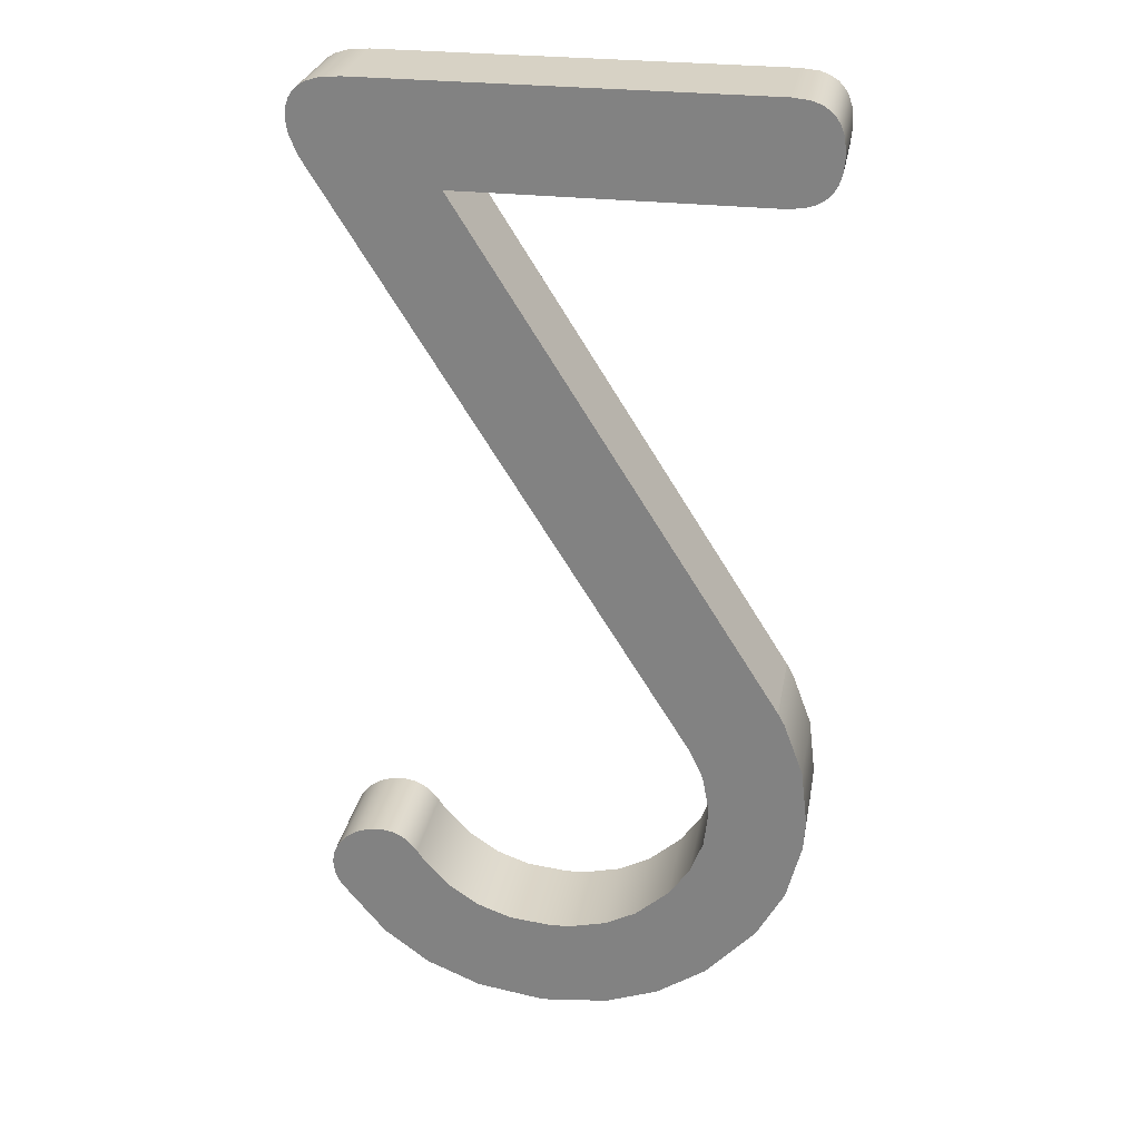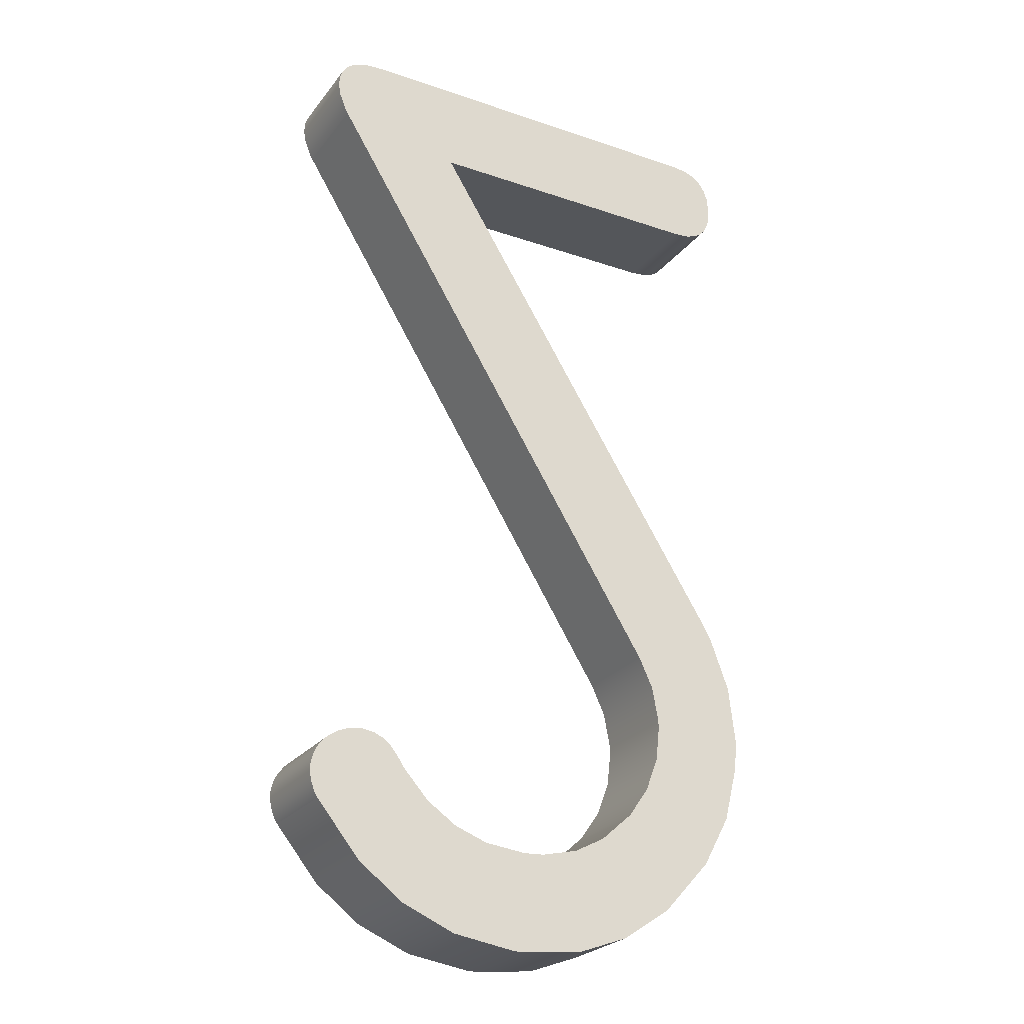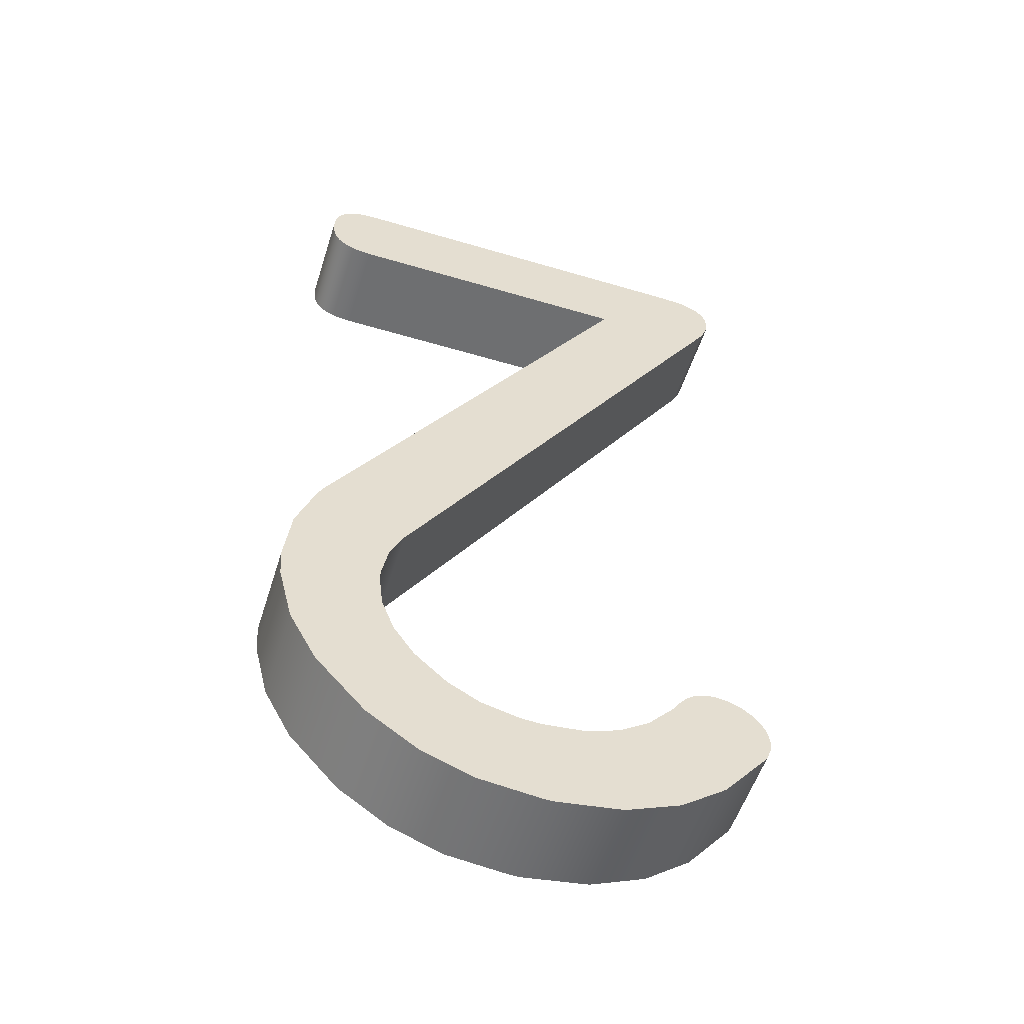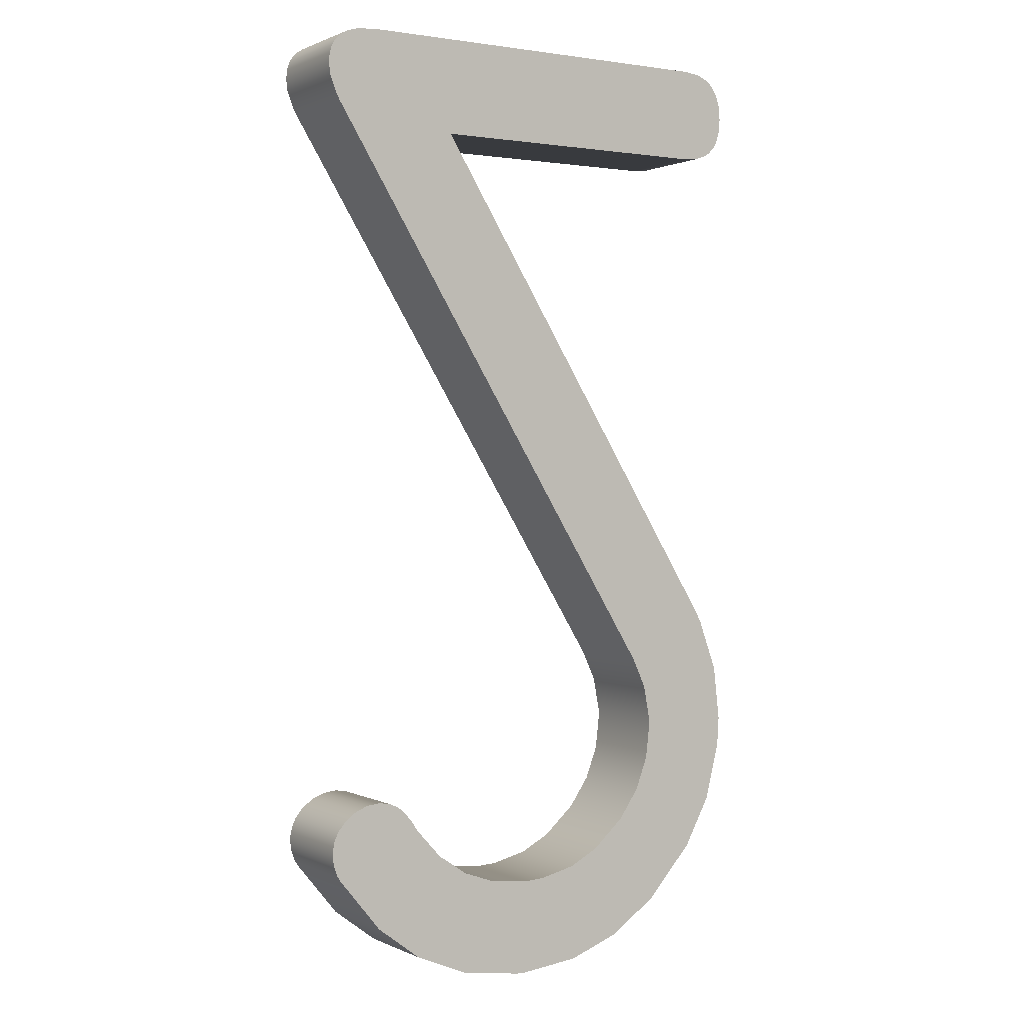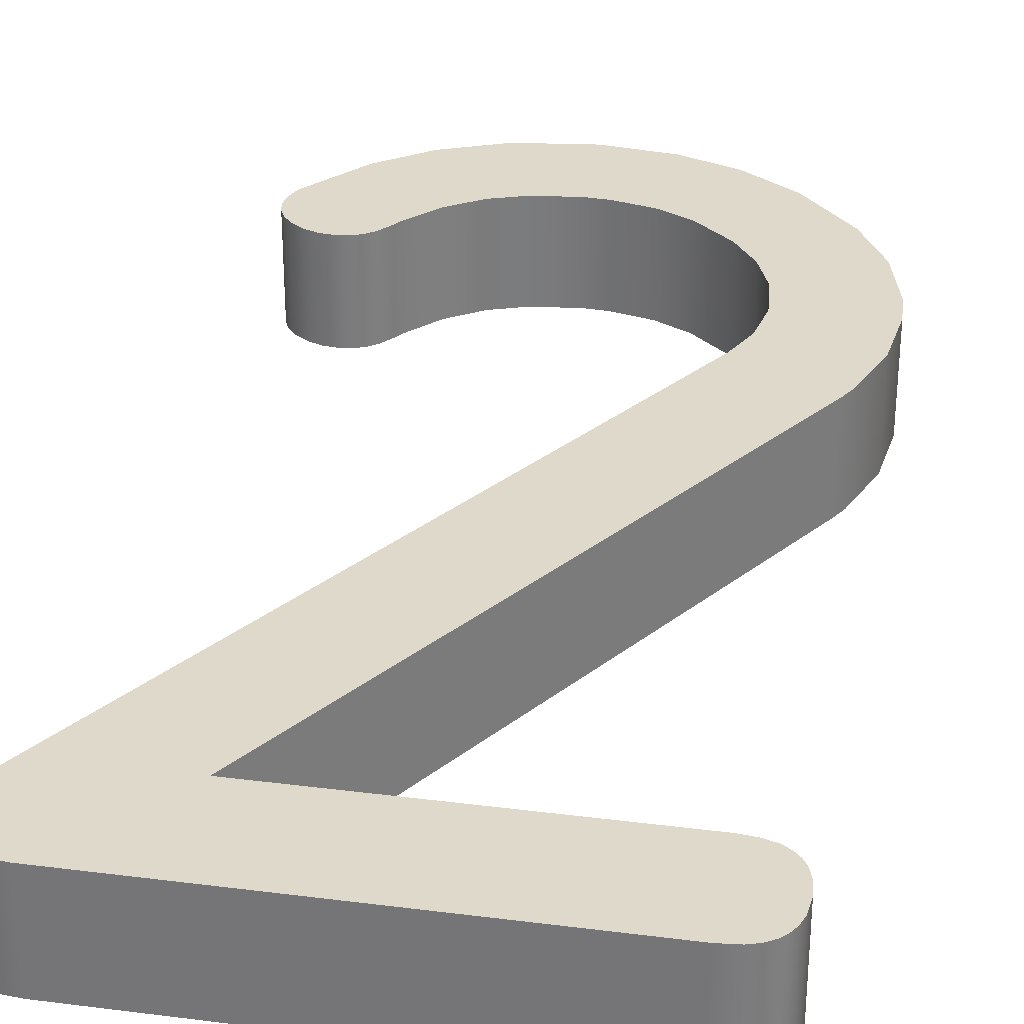
<metadata>
{"format":"obj","ext":"obj","renderer":"f3d","projection":"perspective","resolution":1024,"background":"white","views":[{"elev":27.5,"azim":-169.9,"up":"+Y"},{"elev":-25.4,"azim":151.3,"up":"+Y"},{"elev":-54.5,"azim":-17.5,"up":"+Y"},{"elev":0.9,"azim":147.9,"up":"+Y"},{"elev":31.7,"azim":-169.8,"up":"+Z"}]}
</metadata>
<code>
v -0.000475 -0.004928 0.001
v -6.9e-05 -0.003994 0.001
v -0.000447 -0.003904 0.001
v 0.000577 -0.003959 0.001
v 0.000147 -0.004006 0.001
v 0.000265 -0.004998 0.001
v 0.002349 -0.003156 0.001
v 0.002329 -0.003139 0.001
v 0.001565 -0.00323 0.001
v 0.002513 0.004704 0.001
v 0.002487 0.004781 0.001
v 0.001092 0.004006 0.001
v 0.001986 0.004999 0.001
v -0.001995 0.004999 0.001
v 0.002197 0.00498 0.001
v -0.00077 -0.003736 0.001
v -0.001528 -0.004385 0.001
v -0.001015 -0.00473 0.001
v 0.002315 0.004943 0.001
v -0.00216 0.004023 0.001
v -0.001994 0.004006 0.001
v -0.002447 0.004248 0.001
v 0.001231 -0.003624 0.001
v 0.000916 -0.003836 0.001
v 0.001489 -0.004663 0.001
v 0.002389 0.0049 0.001
v -0.002476 0.004668 0.001
v -0.002493 0.004503 0.001
v 0.001497 -0.003331 0.001
v 0.001955 -0.004312 0.001
v -0.001111 -0.003434 0.001
v -0.001326 -0.003126 0.001
v -0.002036 -0.003829 0.001
v -0.001497 -0.002326 0.001
v -0.00143 -0.001972 0.001
v -0.002425 -0.001814 0.001
v 0.002445 0.004848 0.001
v -0.00234 0.0049 0.001
v -0.002393 0.004848 0.001
v -0.002478 0.004349 0.001
v 0.002404 -0.003765 0.001
v 0.000927 -0.004899 0.001
v -0.001459 -0.002778 0.001
v -0.002474 -0.002708 0.001
v -0.002321 -0.003307 0.001
v -0.0015 -0.002422 0.001
v -0.002493 -0.002392 0.001
v -0.001284 -0.001659 0.001
v -0.002224 -0.001271 0.001
v -0.002167 0.004981 0.001
v -0.002264 0.004948 0.001
v -0.00244 0.004772 0.001
v 0.001652 -0.003124 0.001
v 0.001933 -0.003 0.001
v 0.000155 -0.004999 0.001
v -0.002265 0.004059 0.001
v -0.002154 -0.001143 0.001
v 0.002492 -0.003445 0.001
v 0.00247 -0.00334 0.001
v 0.001828 -0.003018 0.001
v 0.001737 -0.003058 0.001
v 0.002425 -0.003248 0.001
v 0.00244 -0.003707 0.001
v 0.002481 -0.003597 0.001
v 0.002438 0.004291 0.001
v 0.002508 0.004471 0.001
v 0.00222 -0.003062 0.001
v 0.002094 -0.003014 0.001
v 0.002494 -0.003487 0.001
v 0.002524 0.0046 0.001
v 0.001965 -0.002999 0.001
v -0.002402 0.004169 0.001
v -0.002341 0.004106 0.001
v 0.002404 0.004229 0.001
v 0.00244 -0.003707 0
v 0.002404 -0.003765 0
v 0.001565 -0.00323 0
v 0.002445 0.004848 0
v 0.002487 0.004781 0
v 0.001092 0.004006 0
v -0.001994 0.004006 0
v -0.001995 0.004999 0
v 0.002425 -0.003248 0
v 0.00247 -0.00334 0
v 0.002494 -0.003487 0
v 0.002481 -0.003597 0
v 0.002349 -0.003156 0
v 0.001933 -0.003 0
v 0.001652 -0.003124 0
v 0.001737 -0.003058 0
v 0.002492 -0.003445 0
v 0.001965 -0.002999 0
v 0.002094 -0.003014 0
v 0.002524 0.0046 0
v 0.002508 0.004471 0
v -0.002265 0.004059 0
v -0.002341 0.004106 0
v -0.002402 0.004169 0
v 0.00222 -0.003062 0
v 0.001828 -0.003018 0
v 0.000265 -0.004998 0
v 0.000147 -0.004006 0
v 0.000577 -0.003959 0
v 0.002513 0.004704 0
v -0.002447 0.004248 0
v -0.00216 0.004023 0
v 0.002329 -0.003139 0
v 0.000927 -0.004899 0
v 0.000155 -0.004999 0
v -0.000475 -0.004928 0
v -6.9e-05 -0.003994 0
v -0.002264 0.004948 0
v -0.002167 0.004981 0
v -0.002393 0.004848 0
v -0.00234 0.0049 0
v -0.002476 0.004668 0
v -0.00244 0.004772 0
v -0.001015 -0.00473 0
v -0.000447 -0.003904 0
v -0.002474 -0.002708 0
v -0.002493 -0.002392 0
v -0.0015 -0.002422 0
v -0.002224 -0.001271 0
v -0.001284 -0.001659 0
v -0.00143 -0.001972 0
v -0.002154 -0.001143 0
v 0.002438 0.004291 0
v 0.002389 0.0049 0
v -0.002493 0.004503 0
v 0.001497 -0.003331 0
v 0.001955 -0.004312 0
v 0.001231 -0.003624 0
v 0.000916 -0.003836 0
v -0.001528 -0.004385 0
v -0.002036 -0.003829 0
v -0.001111 -0.003434 0
v -0.002321 -0.003307 0
v -0.001459 -0.002778 0
v -0.001326 -0.003126 0
v -0.001497 -0.002326 0
v -0.002425 -0.001814 0
v 0.002404 0.004229 0
v 0.002315 0.004943 0
v -0.002478 0.004349 0
v 0.001489 -0.004663 0
v -0.00077 -0.003736 0
v 0.002197 0.00498 0
v 0.001986 0.004999 0
v -0.002321 -0.003307 0
v -0.002321 -0.003307 0.001
v -0.002474 -0.002708 0.001
v -0.001015 -0.00473 0.001
v -0.001015 -0.00473 0
v -0.000475 -0.004928 0
v -0.001528 -0.004385 0.001
v -0.001528 -0.004385 0
v -0.002474 -0.002708 0
v -0.002493 -0.002392 0.001
v -0.002493 -0.002392 0
v -0.002036 -0.003829 0
v -0.002036 -0.003829 0.001
v -0.000475 -0.004928 0.001
v 0.000155 -0.004999 0
v 0.000155 -0.004999 0.001
v 0.000265 -0.004998 0
v 0.000265 -0.004998 0.001
v 0.000155 -0.004999 0.001
v 0.002404 -0.003765 0
v 0.002404 -0.003765 0.001
v 0.001955 -0.004312 0.001
v 0.001955 -0.004312 0
v 0.001489 -0.004663 0.001
v 0.001489 -0.004663 0
v 0.000927 -0.004899 0.001
v 0.000927 -0.004899 0
v 0.000155 -0.004999 0
v 0.002494 -0.003487 0
v 0.002494 -0.003487 0.001
v 0.002481 -0.003597 0.001
v 0.002481 -0.003597 0
v 0.00244 -0.003707 0.001
v 0.00244 -0.003707 0
v 0.002404 -0.003765 0.001
v 0.002404 -0.003765 0
v 0.002094 -0.003014 0.001
v 0.002094 -0.003014 0
v 0.001965 -0.002999 0
v 0.00222 -0.003062 0.001
v 0.00222 -0.003062 0
v 0.002329 -0.003139 0.001
v 0.002329 -0.003139 0
v 0.002349 -0.003156 0.001
v 0.002349 -0.003156 0
v 0.00247 -0.00334 0.001
v 0.00247 -0.00334 0
v 0.002425 -0.003248 0
v 0.002492 -0.003445 0.001
v 0.002492 -0.003445 0
v 0.002494 -0.003487 0.001
v 0.002494 -0.003487 0
v 0.002425 -0.003248 0.001
v 0.001965 -0.002999 0.001
v 0.001652 -0.003124 0
v 0.001652 -0.003124 0.001
v 0.001737 -0.003058 0.001
v 0.001565 -0.00323 0
v 0.001737 -0.003058 0
v 0.001828 -0.003018 0.001
v 0.001828 -0.003018 0
v 0.001565 -0.00323 0.001
v 0.001933 -0.003 0.001
v 0.001933 -0.003 0
v 0.001965 -0.002999 0.001
v 0.001965 -0.002999 0
v 0.001565 -0.00323 0.001
v 0.001565 -0.00323 0
v 0.001497 -0.003331 0
v 0.001497 -0.003331 0.001
v 0.001231 -0.003624 0
v 0.001231 -0.003624 0.001
v 0.000916 -0.003836 0
v 0.000916 -0.003836 0.001
v 0.000577 -0.003959 0
v 0.000577 -0.003959 0.001
v 0.000147 -0.004006 0
v 0.000147 -0.004006 0.001
v -0.000447 -0.003904 0.001
v -0.000447 -0.003904 0
v -0.00077 -0.003736 0
v 0.000147 -0.004006 0.001
v 0.000147 -0.004006 0
v -6.9e-05 -0.003994 0
v -0.001111 -0.003434 0.001
v -0.001111 -0.003434 0
v -0.001326 -0.003126 0
v -0.001326 -0.003126 0.001
v -0.001459 -0.002778 0
v -0.001459 -0.002778 0.001
v -0.0015 -0.002422 0
v -0.00077 -0.003736 0.001
v -0.0015 -0.002422 0.001
v -6.9e-05 -0.003994 0.001
v -0.00143 -0.001972 0
v -0.00143 -0.001972 0.001
v -0.001497 -0.002326 0.001
v -0.001284 -0.001659 0
v -0.001284 -0.001659 0.001
v -0.001497 -0.002326 0
v -0.0015 -0.002422 0.001
v -0.0015 -0.002422 0
v 0.002404 0.004229 0
v 0.002404 0.004229 0.001
v -0.001284 -0.001659 0.001
v -0.001284 -0.001659 0
v 0.002438 0.004291 0.001
v 0.002438 0.004291 0
v 0.002508 0.004471 0
v 0.002404 0.004229 0.001
v 0.002404 0.004229 0
v 0.002508 0.004471 0.001
v 0.002524 0.0046 0
v 0.002524 0.0046 0.001
v 0.002315 0.004943 0
v 0.002315 0.004943 0.001
v 0.002389 0.0049 0.001
v 0.002389 0.0049 0
v 0.002445 0.004848 0.001
v 0.002445 0.004848 0
v 0.002487 0.004781 0.001
v 0.002487 0.004781 0
v 0.002513 0.004704 0.001
v 0.002197 0.00498 0
v 0.002197 0.00498 0.001
v 0.001986 0.004999 0
v 0.002513 0.004704 0
v 0.002524 0.0046 0.001
v 0.002524 0.0046 0
v 0.001986 0.004999 0.001
v 0.001986 0.004999 0.001
v 0.001986 0.004999 0
v -0.001995 0.004999 0
v -0.001995 0.004999 0.001
v -0.001995 0.004999 0.001
v -0.001995 0.004999 0
v -0.002167 0.004981 0
v -0.002167 0.004981 0.001
v -0.002264 0.004948 0
v -0.002264 0.004948 0.001
v -0.00234 0.0049 0
v -0.00234 0.0049 0.001
v -0.002393 0.004848 0
v -0.00244 0.004772 0
v -0.00244 0.004772 0.001
v -0.002476 0.004668 0.001
v -0.002476 0.004668 0
v -0.002493 0.004503 0
v -0.002493 0.004503 0.001
v -0.002393 0.004848 0.001
v -0.002493 0.004503 0.001
v -0.002493 0.004503 0
v -0.002478 0.004349 0
v -0.002478 0.004349 0.001
v -0.002447 0.004248 0
v -0.002447 0.004248 0.001
v -0.002402 0.004169 0
v -0.002402 0.004169 0.001
v -0.002341 0.004106 0
v -0.002341 0.004106 0.001
v -0.002265 0.004059 0
v -0.002265 0.004059 0.001
v -0.00216 0.004023 0
v -0.001994 0.004006 0
v -0.001994 0.004006 0.001
v -0.00216 0.004023 0.001
v 0.001092 0.004006 0
v 0.001092 0.004006 0.001
v -0.001994 0.004006 0.001
v -0.001994 0.004006 0
v 0.001092 0.004006 0.001
v 0.001092 0.004006 0
v -0.002154 -0.001143 0
v -0.002154 -0.001143 0.001
v -0.002154 -0.001143 0.001
v -0.002154 -0.001143 0
v -0.002224 -0.001271 0
v -0.002224 -0.001271 0.001
v -0.002425 -0.001814 0
v -0.002425 -0.001814 0.001
v -0.002493 -0.002392 0
v -0.002493 -0.002392 0.001
f 1 2 3
f 4 5 6
f 7 8 9
f 10 11 12
f 12 13 14
f 15 13 12
f 16 17 18
f 19 15 12
f 20 21 22
f 23 24 25
f 26 19 12
f 27 28 21
f 14 21 12
f 29 23 30
f 3 18 1
f 31 32 33
f 34 35 36
f 37 26 12
f 38 39 21
f 21 28 40
f 9 29 41
f 25 30 23
f 24 4 42
f 18 3 16
f 31 33 17
f 43 44 45
f 46 34 47
f 35 48 49
f 12 11 37
f 50 51 21
f 52 27 21
f 21 40 22
f 53 9 54
f 30 41 29
f 42 25 24
f 2 1 55
f 32 43 45
f 17 16 31
f 45 33 32
f 56 20 22
f 46 47 44
f 36 47 34
f 48 57 49
f 12 57 48
f 21 14 50
f 21 51 38
f 21 39 52
f 9 58 59
f 54 60 61
f 59 62 9
f 9 63 64
f 12 65 66
f 61 53 54
f 9 67 68
f 9 69 58
f 9 41 63
f 66 70 12
f 6 42 4
f 9 71 54
f 9 8 67
f 64 69 9
f 56 22 72
f 70 10 12
f 55 5 2
f 5 55 6
f 68 71 9
f 62 7 9
f 72 73 56
f 12 74 65
f 48 74 12
f 49 36 35
f 44 43 46
f 75 76 77
f 78 79 80
f 80 81 82
f 77 83 84
f 77 85 86
f 77 87 83
f 88 89 90
f 86 75 77
f 84 91 77
f 77 92 93
f 88 77 89
f 80 94 95
f 96 97 98
f 91 85 77
f 93 99 77
f 90 100 88
f 101 102 103
f 80 104 94
f 105 106 96
f 77 107 87
f 88 92 77
f 103 108 101
f 109 110 111
f 80 79 104
f 81 112 113
f 81 114 115
f 81 116 117
f 105 81 106
f 99 107 77
f 111 102 109
f 110 118 119
f 120 121 122
f 123 124 125
f 124 126 80
f 95 127 80
f 80 128 78
f 115 112 81
f 81 129 116
f 98 105 96
f 76 130 77
f 131 132 130
f 108 103 133
f 119 111 110
f 134 135 136
f 137 138 139
f 121 140 122
f 141 125 140
f 125 141 123
f 127 142 80
f 80 143 128
f 117 114 81
f 105 144 81
f 130 76 131
f 145 133 132
f 101 109 102
f 118 134 146
f 135 139 136
f 139 135 137
f 140 121 141
f 80 142 124
f 80 147 143
f 144 129 81
f 82 148 80
f 132 131 145
f 146 119 118
f 137 120 138
f 123 126 124
f 80 148 147
f 133 145 108
f 122 138 120
f 113 82 81
f 136 146 134
f 149 150 151
f 152 153 154
f 155 156 153
f 157 151 158
f 158 159 157
f 151 157 149
f 150 149 160
f 161 160 156
f 154 162 152
f 153 152 155
f 156 155 161
f 160 161 150
f 162 154 163
f 163 164 162
f 165 166 167
f 168 169 170
f 171 170 172
f 173 172 174
f 175 174 166
f 167 176 165
f 166 165 175
f 174 175 173
f 172 173 171
f 170 171 168
f 177 178 179
f 180 179 181
f 182 181 183
f 183 184 182
f 181 182 180
f 179 180 177
f 185 186 187
f 188 189 186
f 190 191 189
f 192 193 191
f 194 195 196
f 197 198 195
f 199 200 198
f 195 194 197
f 196 201 194
f 193 192 201
f 189 188 190
f 186 185 188
f 187 202 185
f 198 197 199
f 201 196 193
f 191 190 192
f 203 204 205
f 204 203 206
f 205 207 203
f 208 209 207
f 206 210 204
f 211 212 209
f 213 214 212
f 212 211 213
f 209 208 211
f 207 205 208
f 215 216 217
f 218 217 219
f 220 219 221
f 222 221 223
f 224 223 225
f 225 226 224
f 223 224 222
f 221 222 220
f 219 220 218
f 217 218 215
f 227 228 229
f 230 231 232
f 233 234 235
f 236 235 237
f 238 237 239
f 235 236 233
f 234 233 240
f 239 241 238
f 228 227 242
f 232 242 230
f 229 240 227
f 242 232 228
f 237 238 236
f 240 229 234
f 243 244 245
f 246 247 244
f 248 245 249
f 249 250 248
f 245 248 243
f 244 243 246
f 251 252 253
f 253 254 251
f 255 256 257
f 258 259 256
f 257 260 255
f 256 255 258
f 261 262 260
f 260 257 261
f 263 264 265
f 266 265 267
f 268 267 269
f 270 269 271
f 272 273 264
f 273 272 274
f 264 263 272
f 265 266 263
f 267 268 266
f 269 270 268
f 271 275 270
f 276 277 275
f 275 271 276
f 274 278 273
f 279 280 281
f 281 282 279
f 283 284 285
f 286 285 287
f 288 287 289
f 290 289 291
f 291 292 293
f 294 295 296
f 294 293 292
f 292 295 294
f 296 297 294
f 293 298 291
f 291 298 290
f 289 290 288
f 287 288 286
f 285 286 283
f 299 300 301
f 301 302 299
f 302 301 303
f 304 303 305
f 306 305 307
f 308 307 309
f 310 309 311
f 303 304 302
f 312 313 314
f 311 314 310
f 309 310 308
f 307 308 306
f 305 306 304
f 314 311 312
f 315 316 317
f 317 318 315
f 319 320 321
f 321 322 319
f 323 324 325
f 325 326 323
f 327 328 326
f 329 330 328
f 326 325 327
f 328 327 329

</code>
